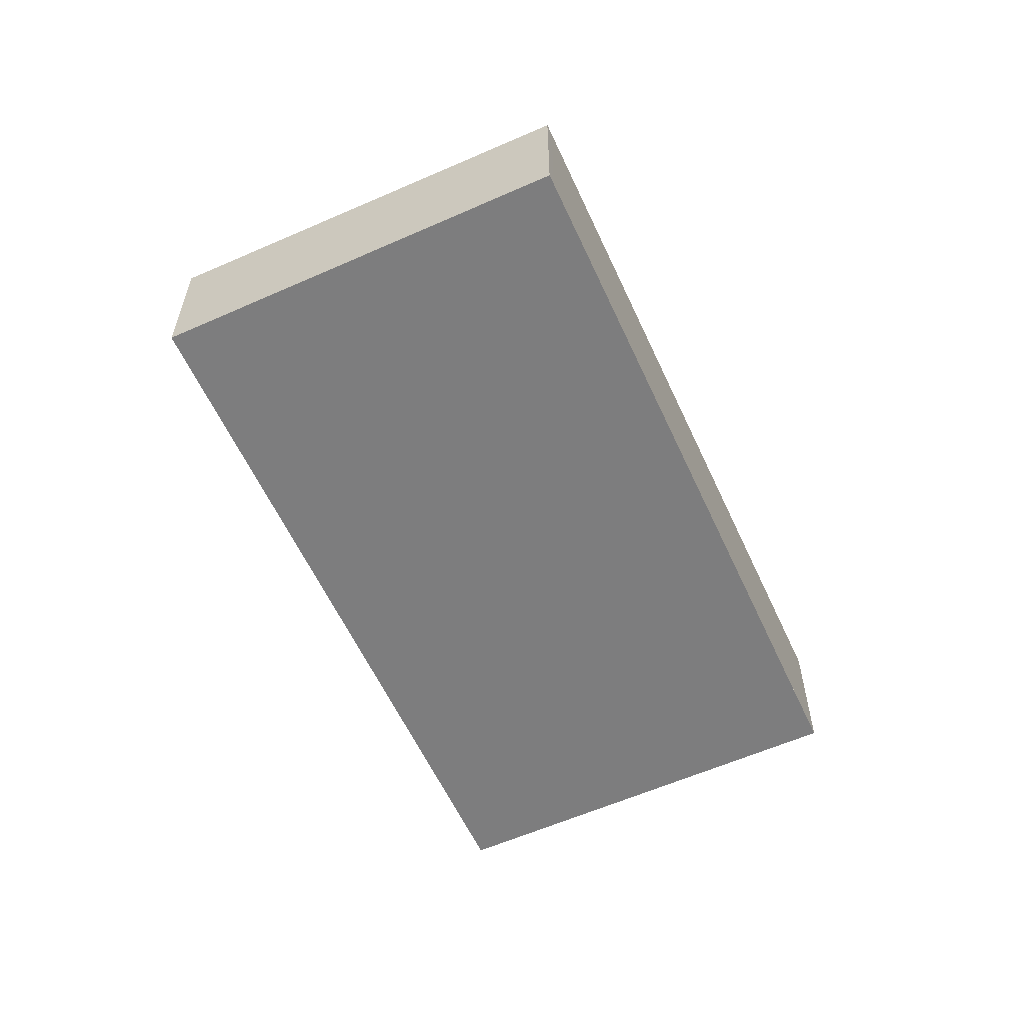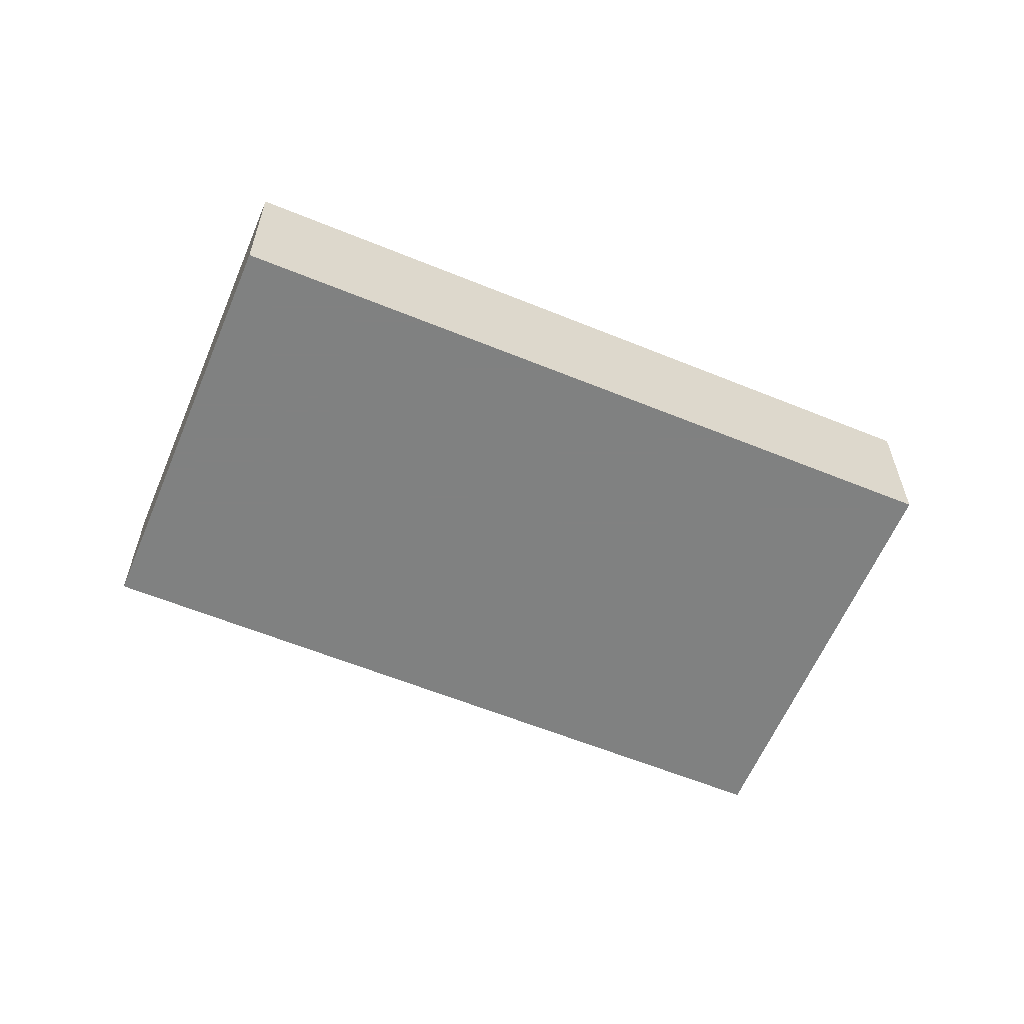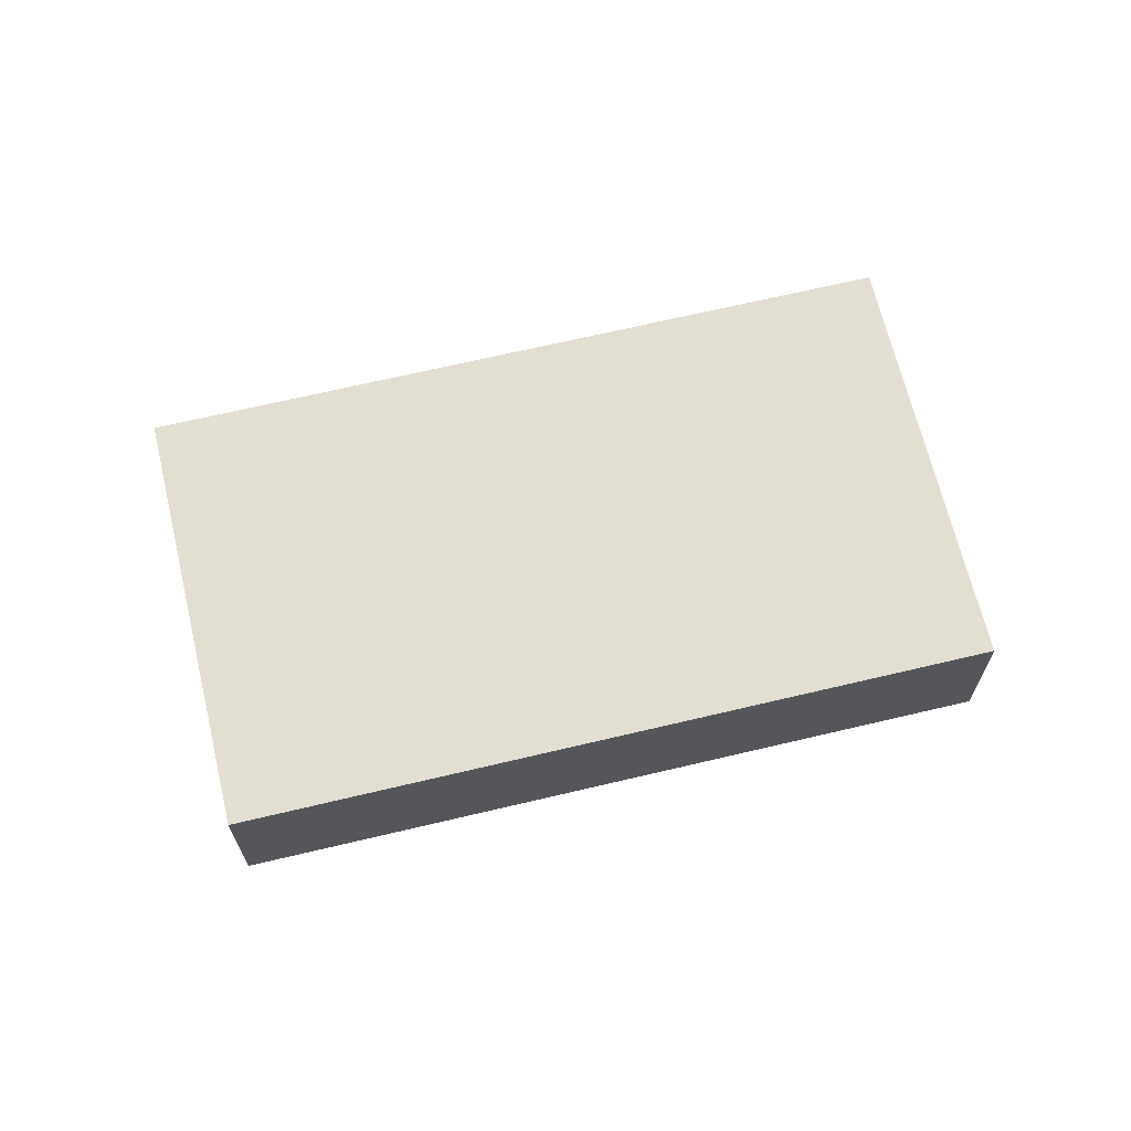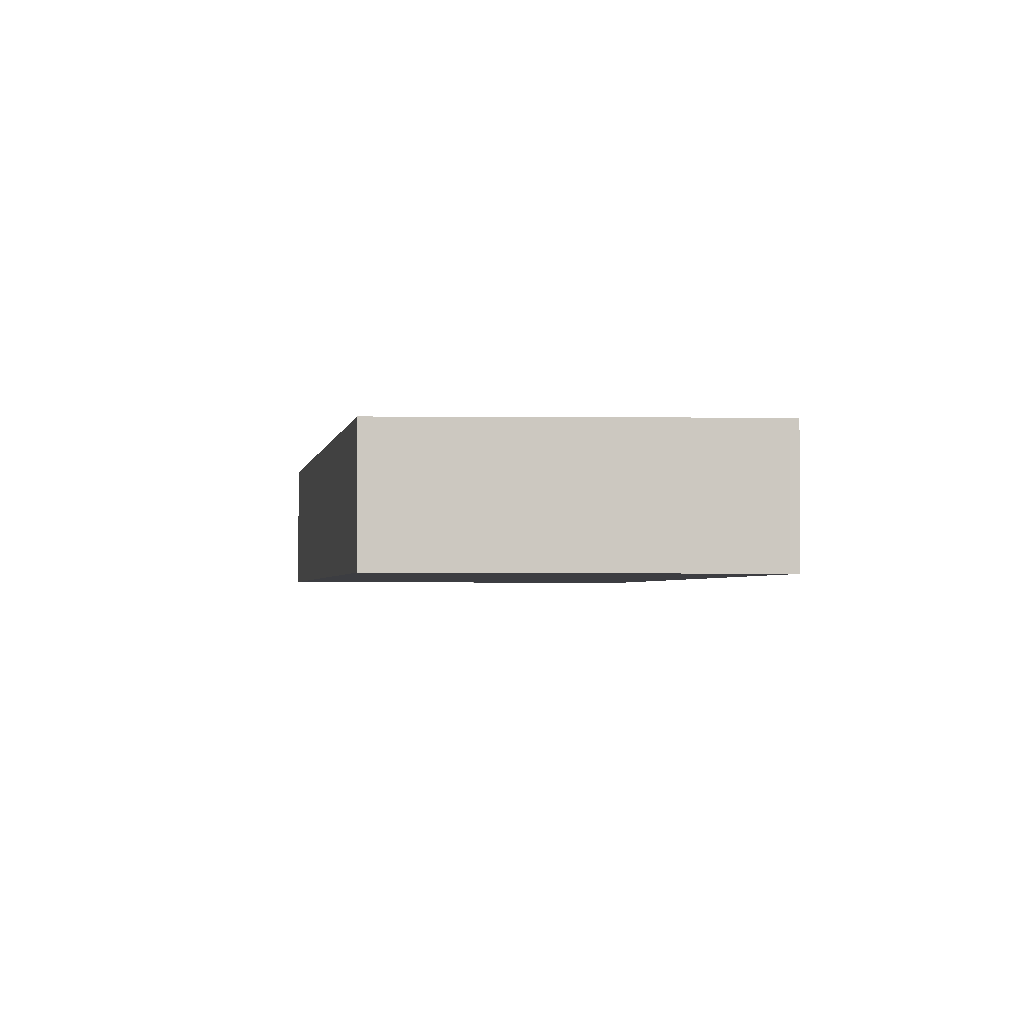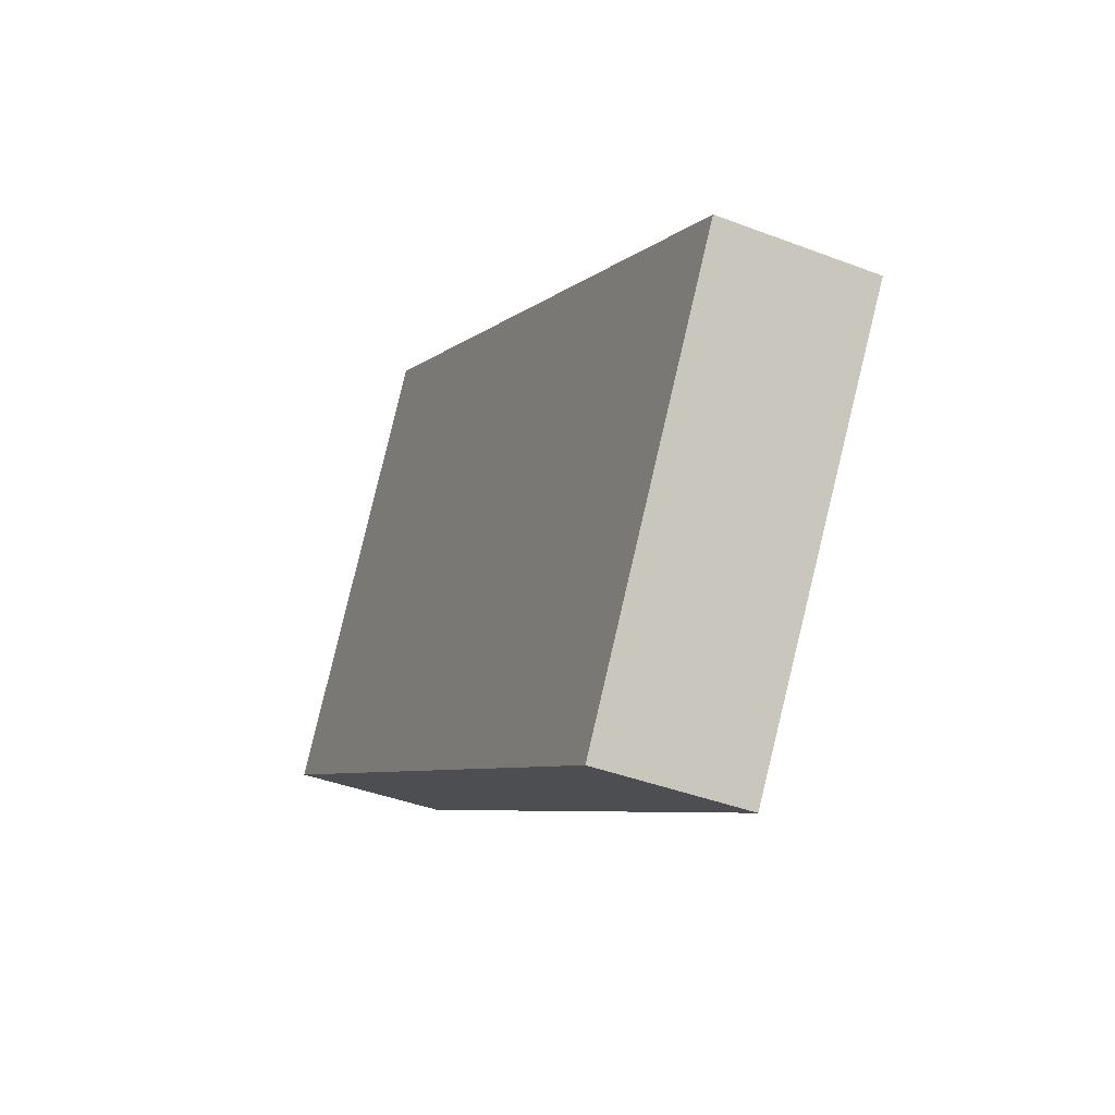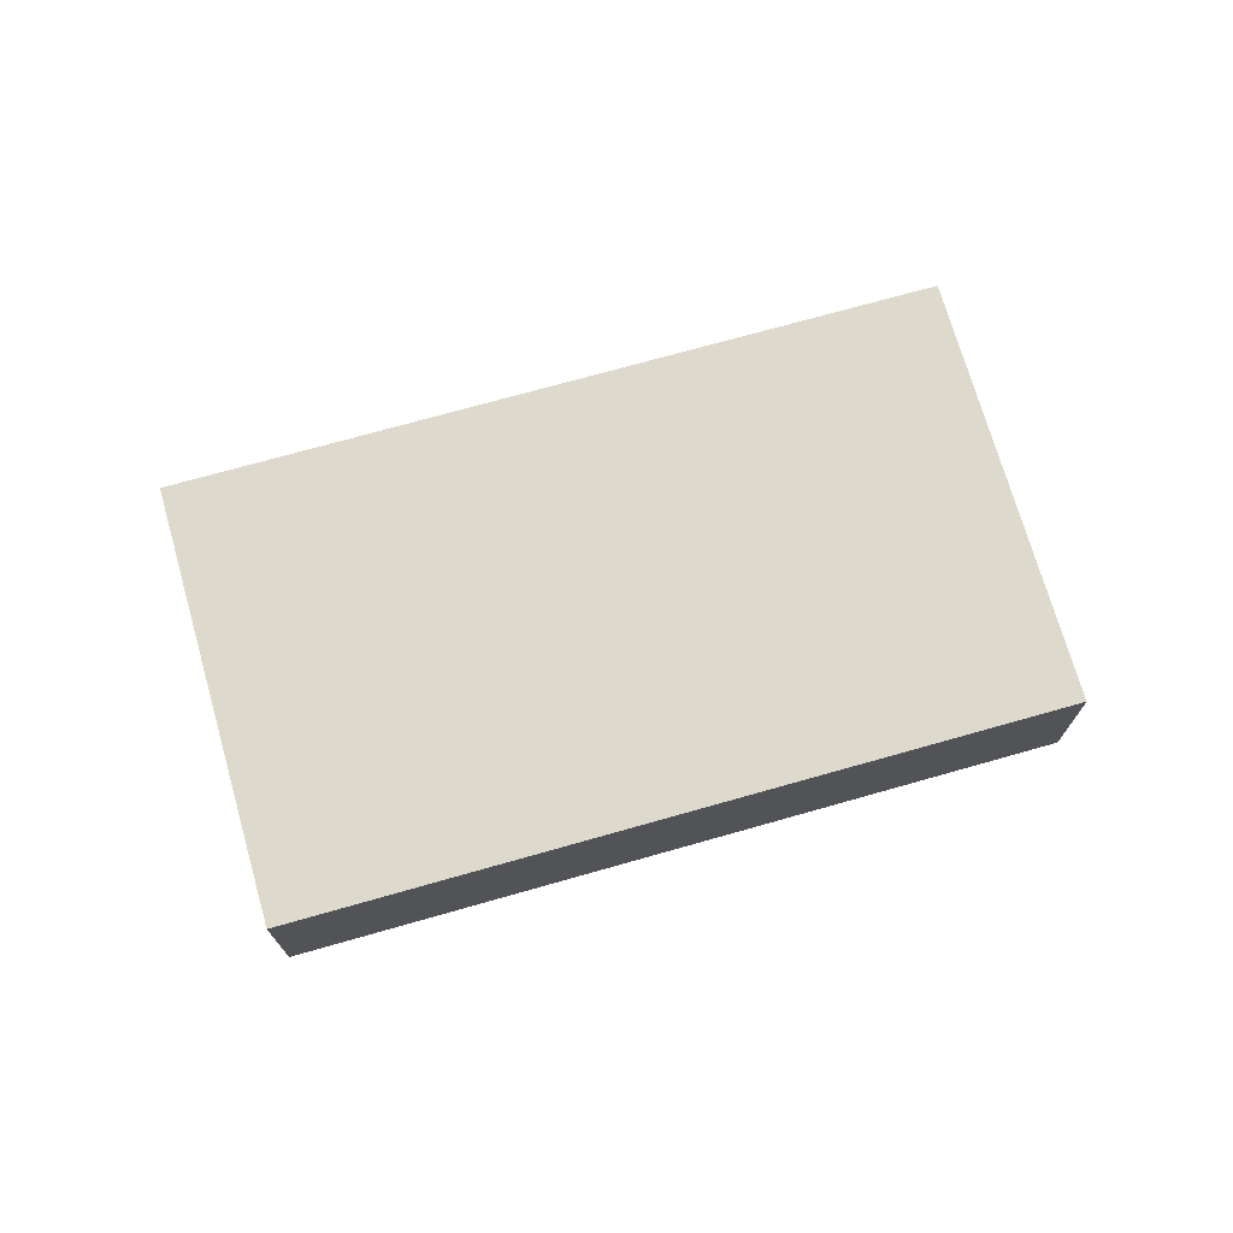
<metadata>
{"format":"obj","ext":"obj","renderer":"f3d","projection":"perspective","resolution":1024,"background":"white","views":[{"elev":-59.1,"azim":-33.3,"up":"+Z"},{"elev":-60.3,"azim":-170.5,"up":"+Z"},{"elev":66.7,"azim":18.7,"up":"+Z"},{"elev":-2.7,"azim":111.9,"up":"+Z"},{"elev":-40.2,"azim":-115.3,"up":"+Y"},{"elev":72.7,"azim":-163.7,"up":"+Z"}]}
</metadata>
<code>
v -1999 -609.5 1.872
v -1991 -604.4 1.898
v -1988 -609 1.823
v -1996 -614.1 1.797
v -1995 -613.4 1.8
v -1998 -608.8 1.876
v -1988 -609 1.823
v -1991 -604.5 1.898
v -1991 -604.5 1.898
v -1998 -608.8 1.875
v -1991 -604.4 1.898
v -1999 -609.5 1.872
v -1999 -609.4 1.872
v -1999 -609.4 1.872
v -1996 -614 1.797
v -1995 -613.4 1.8
v -1988 -609 1.823
v -1988 -609 1.823
v -1996 -614 1.797
v -1996 -614.1 1.797
v -1999 -609.3 1.873
v -1999 -609.3 1.873
v -1996 -613.9 1.798
v -1996 -613.9 1.798
v -1999 -609.4 1.872
v -1999 -609.5 1.872
v -1999 -609.5 -2.22e-16
v -1999 -609.4 -2.22e-16
v -1991 -604.4 1.898
v -1991 -604.4 1.898
v -1991 -604.4 0
v -1991 -604.4 0
v -1988 -609 1.823
v -1988 -609 1.823
v -1988 -609 2.22e-16
v -1988 -609 0
v -1996 -614.1 1.797
v -1996 -614.1 1.797
v -1996 -614.1 -2.22e-16
v -1996 -614.1 0
v -1996 -613.9 1.798
v -1995 -613.4 1.8
v -1995 -613.4 -2.22e-16
v -1996 -613.9 2.22e-16
v -1991 -604.5 1.898
v -1998 -608.8 1.876
v -1998 -608.8 2.22e-16
v -1991 -604.5 -2.22e-16
v -1995 -613.4 1.8
v -1988 -609 1.823
v -1988 -609 0
v -1995 -613.4 -2.22e-16
v -1991 -604.4 1.898
v -1991 -604.5 1.898
v -1991 -604.5 -2.22e-16
v -1991 -604.4 0
v -1988 -609 1.823
v -1991 -604.4 1.898
v -1991 -604.4 0
v -1988 -609 -2.22e-16
v -1999 -609.5 1.872
v -1999 -609.5 1.872
v -1999 -609.5 -2.22e-16
v -1999 -609.5 -2.22e-16
v -1999 -609.3 1.873
v -1999 -609.4 1.872
v -1999 -609.4 -2.22e-16
v -1999 -609.3 0
v -1996 -614.1 1.797
v -1996 -614 1.797
v -1996 -614 0
v -1996 -614.1 -2.22e-16
v -1988 -609 1.823
v -1988 -609 1.823
v -1988 -609 -2.22e-16
v -1988 -609 2.22e-16
v -1999 -609.5 1.872
v -1996 -614.1 1.797
v -1996 -614.1 0
v -1999 -609.5 -2.22e-16
v -1998 -608.8 1.876
v -1999 -609.3 1.873
v -1999 -609.3 0
v -1998 -608.8 2.22e-16
v -1996 -614 1.797
v -1996 -613.9 1.798
v -1996 -613.9 2.22e-16
v -1996 -614 0
v -1999 -609.5 0
v -1991 -604.4 0
v -1988 -609 0
v -1996 -614.1 0
f 9 8 2 11
f 22 6 10 21
f 10 6 8 9
f 17 7 5 16
f 18 3 7 17
f 24 16 5 23
f 13 12 1 14
f 19 15 4 20
f 16 10 9 17
f 17 9 11 18
f 21 10 16 24
f 20 12 13 19
f 21 13 14 22
f 23 15 19 24
f 24 19 13 21
f 26 27 28 25
f 30 31 32 29
f 34 35 36 33
f 38 39 40 37
f 42 43 44 41
f 46 47 48 45
f 50 51 52 49
f 54 55 56 53
f 58 59 60 57
f 62 63 64 61
f 66 67 68 65
f 70 71 72 69
f 74 75 76 73
f 78 79 80 77
f 82 83 84 81
f 86 87 88 85
f 90 91 92 89

</code>
